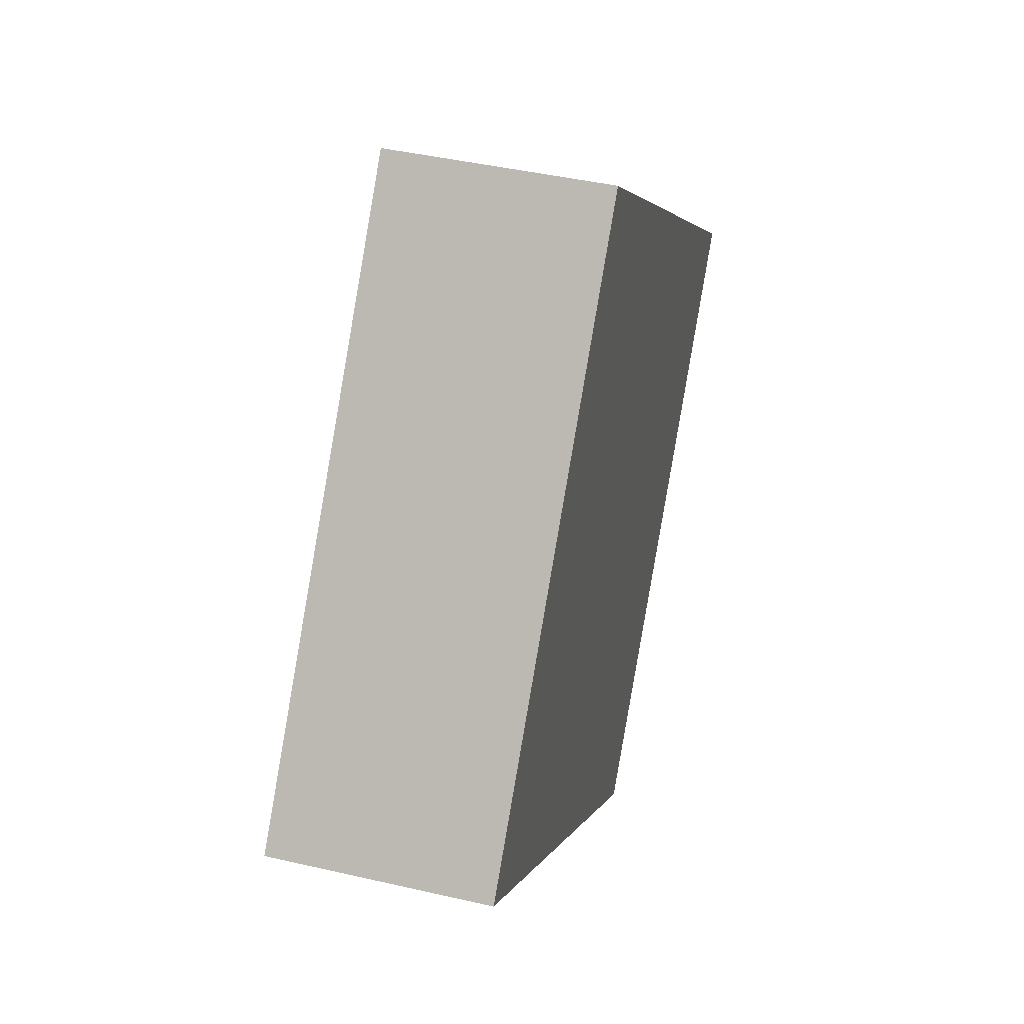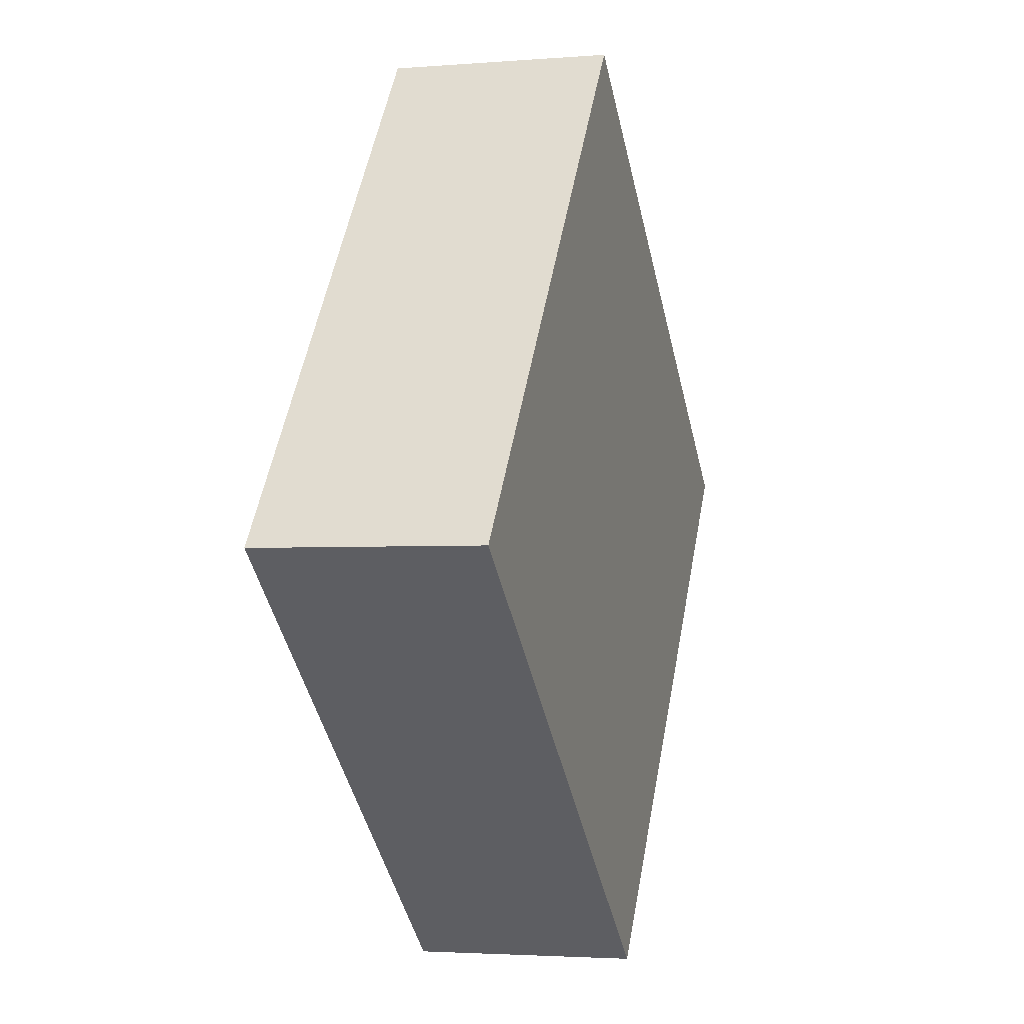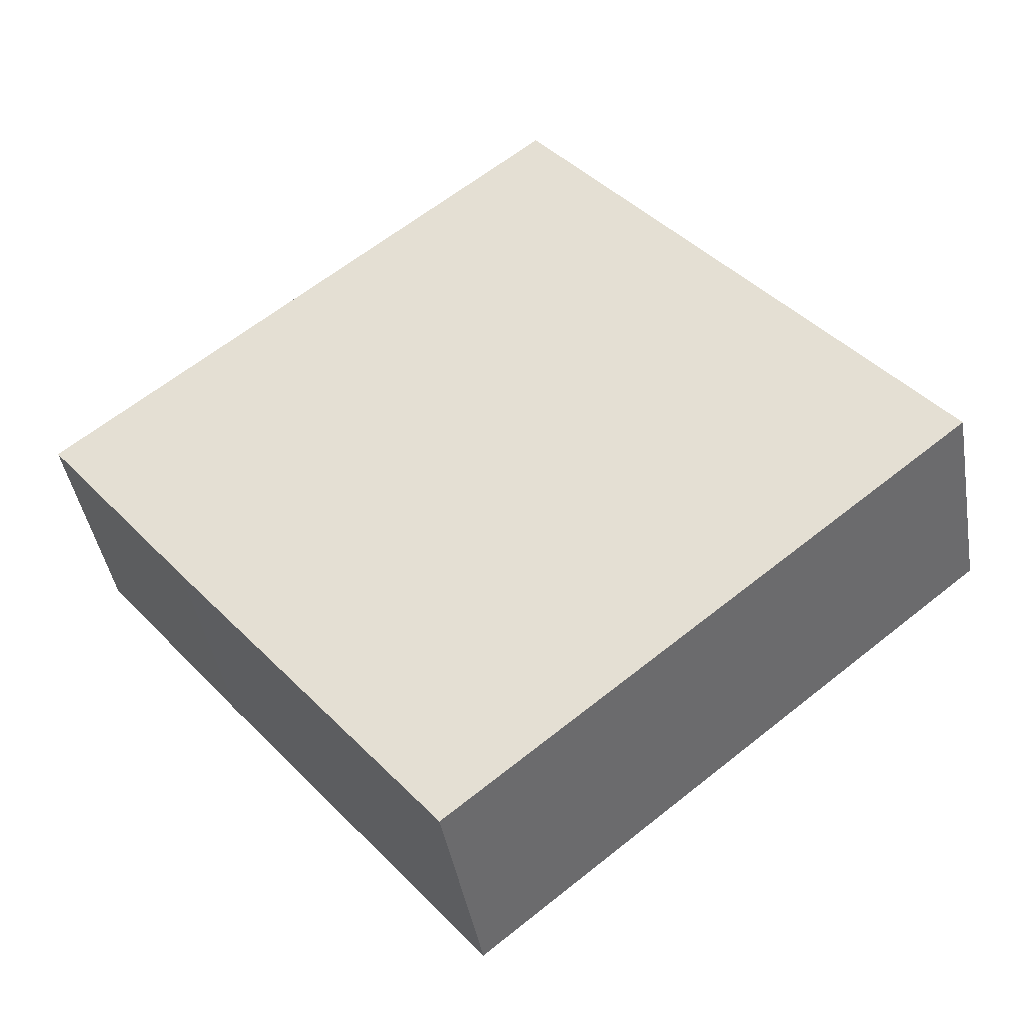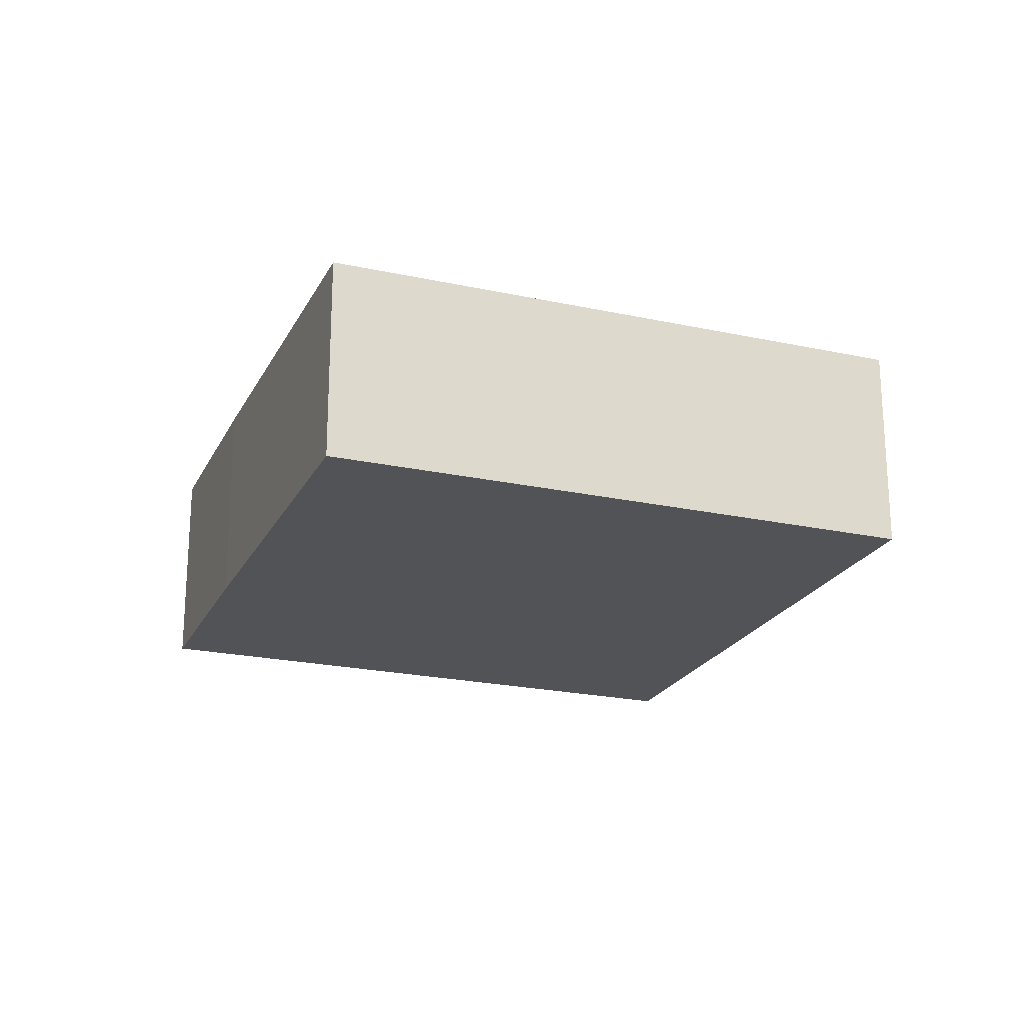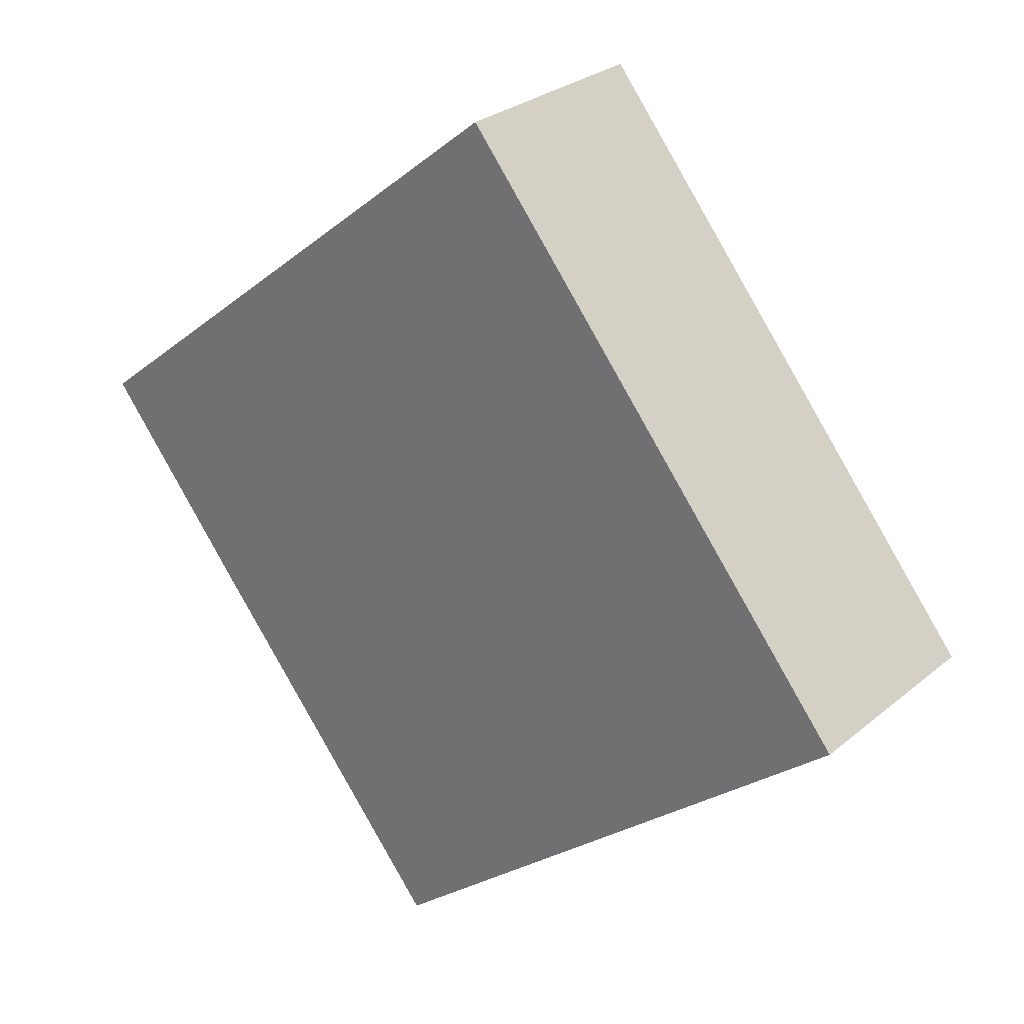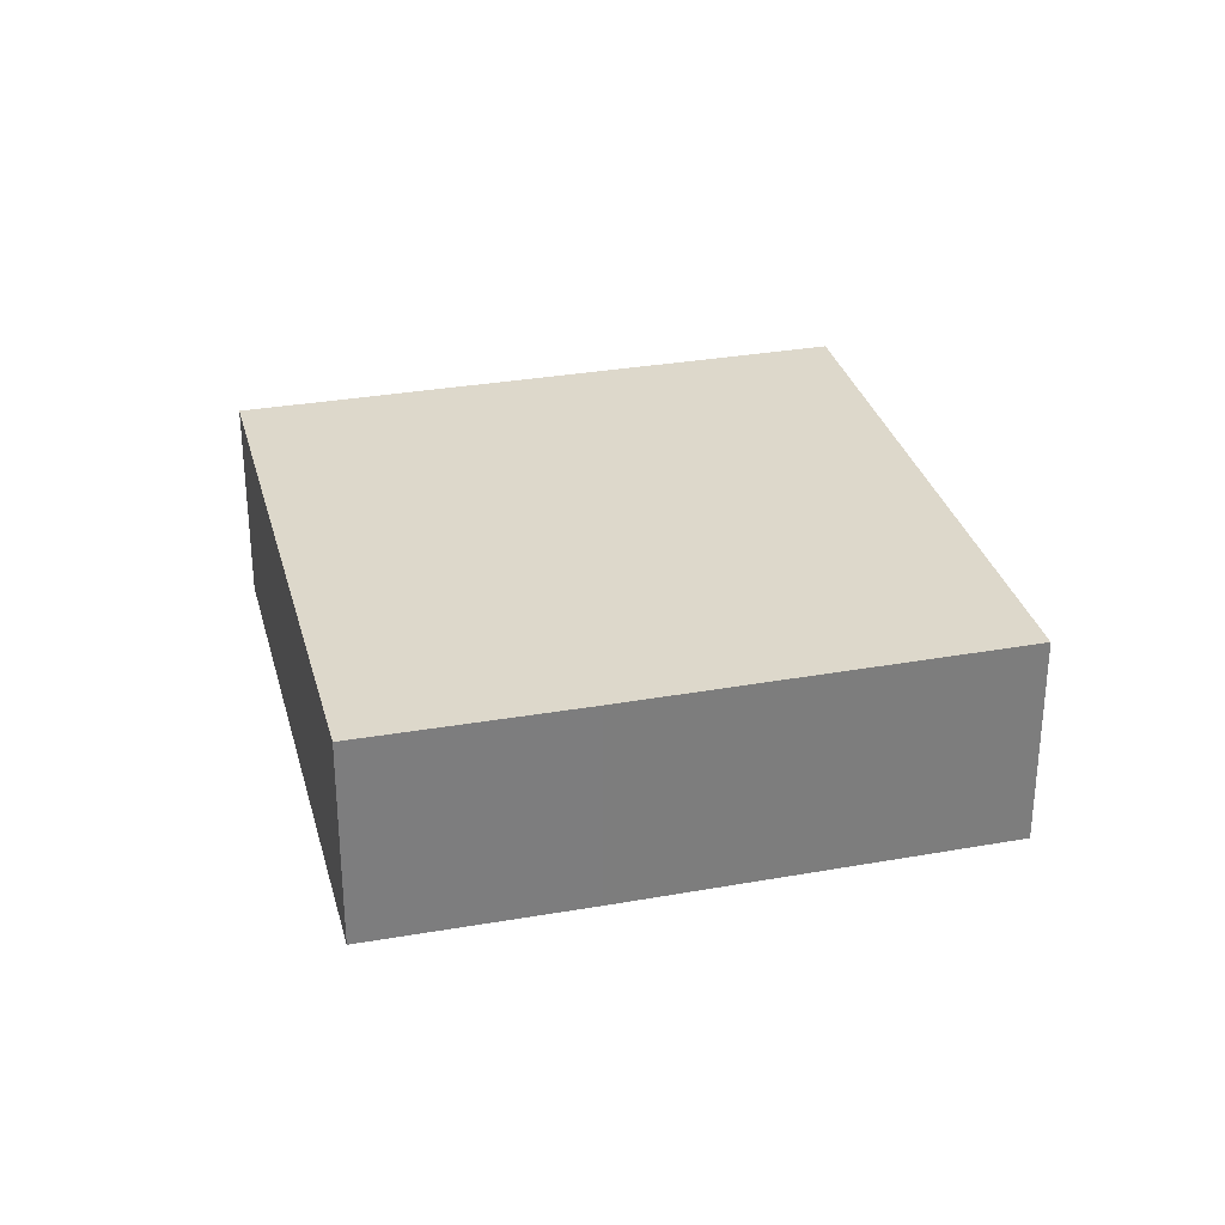
<metadata>
{"format":"obj","ext":"obj","renderer":"f3d","projection":"perspective","resolution":1024,"background":"white","views":[{"elev":42.6,"azim":-74.5,"up":"+Z"},{"elev":-2.9,"azim":-74.1,"up":"+Z"},{"elev":-42.4,"azim":-170.4,"up":"+Z"},{"elev":-22.0,"azim":-161.9,"up":"+Y"},{"elev":27.9,"azim":-141.2,"up":"+Z"},{"elev":31.2,"azim":114.7,"up":"+Y"}]}
</metadata>
<code>
v  0 6.013 3.682e-16
v  18.52 6.013 -5.316
v  13.79 6.013 -11.14
v  21.03 6.013 -2.23
v  25.08 6.013 2.842
v  11.29 6.013 13.98
v  25.08 -1.74e-16 2.842
v  21.03 1.365e-16 -2.23
v  18.52 3.255e-16 -5.316
v  13.79 6.819e-16 -11.14
v  0 0 0
v  11.29 -8.559e-16 13.98
g defaultobject
f 1 2 3
f 2 1 4
f 4 1 5
f 5 1 6
f 7 4 5
f 4 7 8
f 4 8 2
f 2 8 9
f 2 9 3
f 3 9 10
f 10 1 3
f 1 10 11
f 11 6 1
f 6 11 12
f 12 5 6
f 5 12 7
f 9 11 10
f 11 9 12
f 12 9 8
f 12 8 7

</code>
